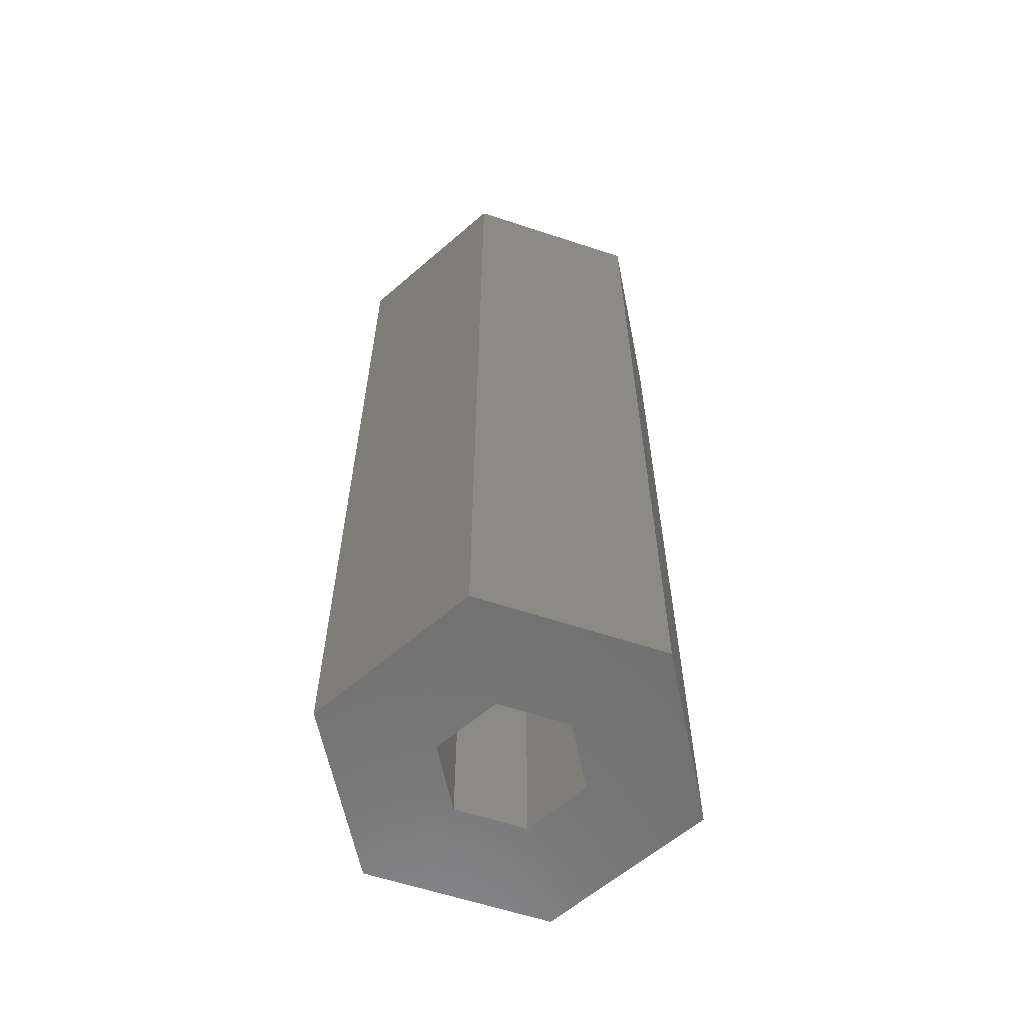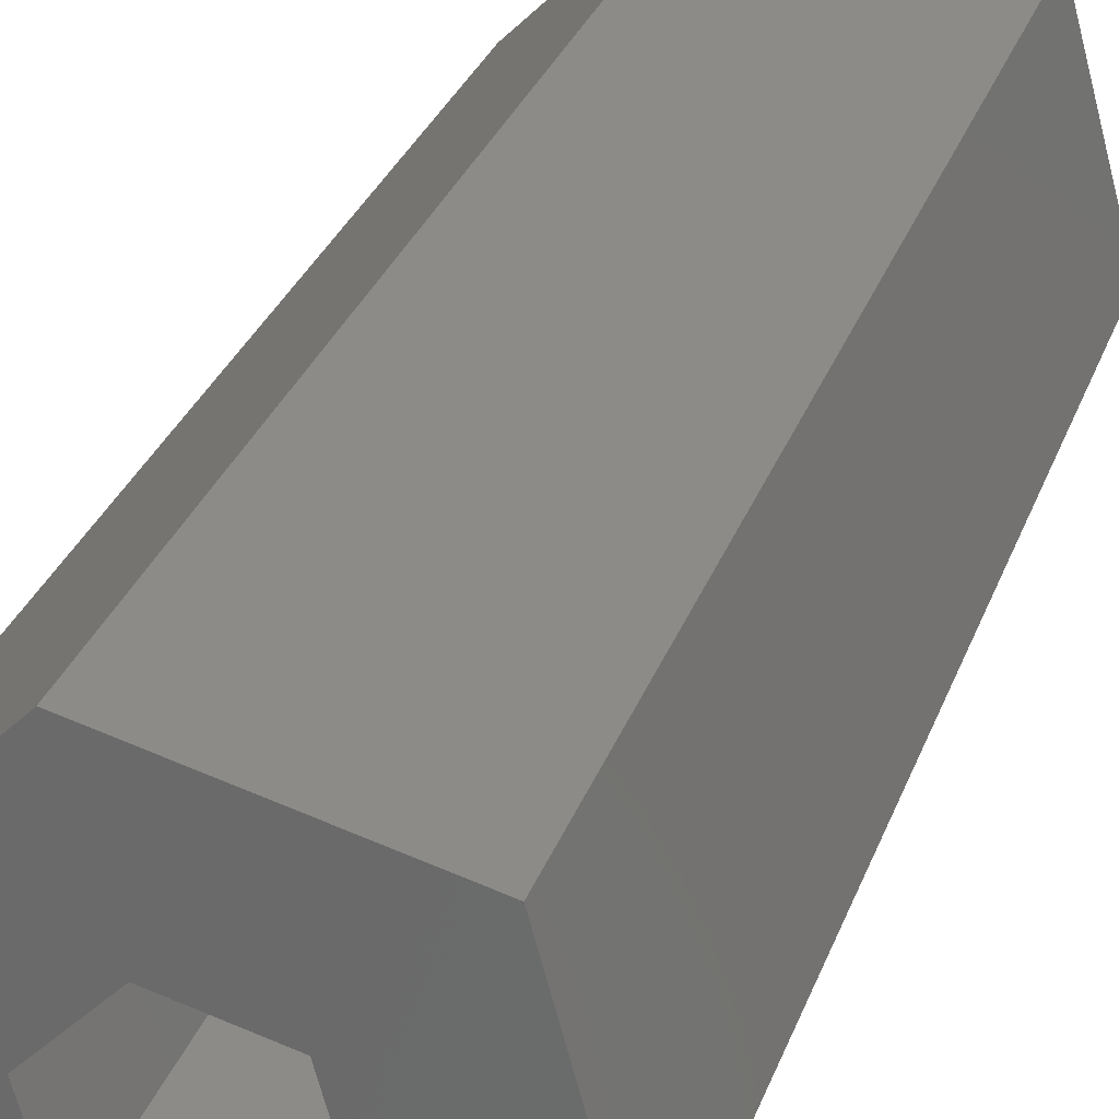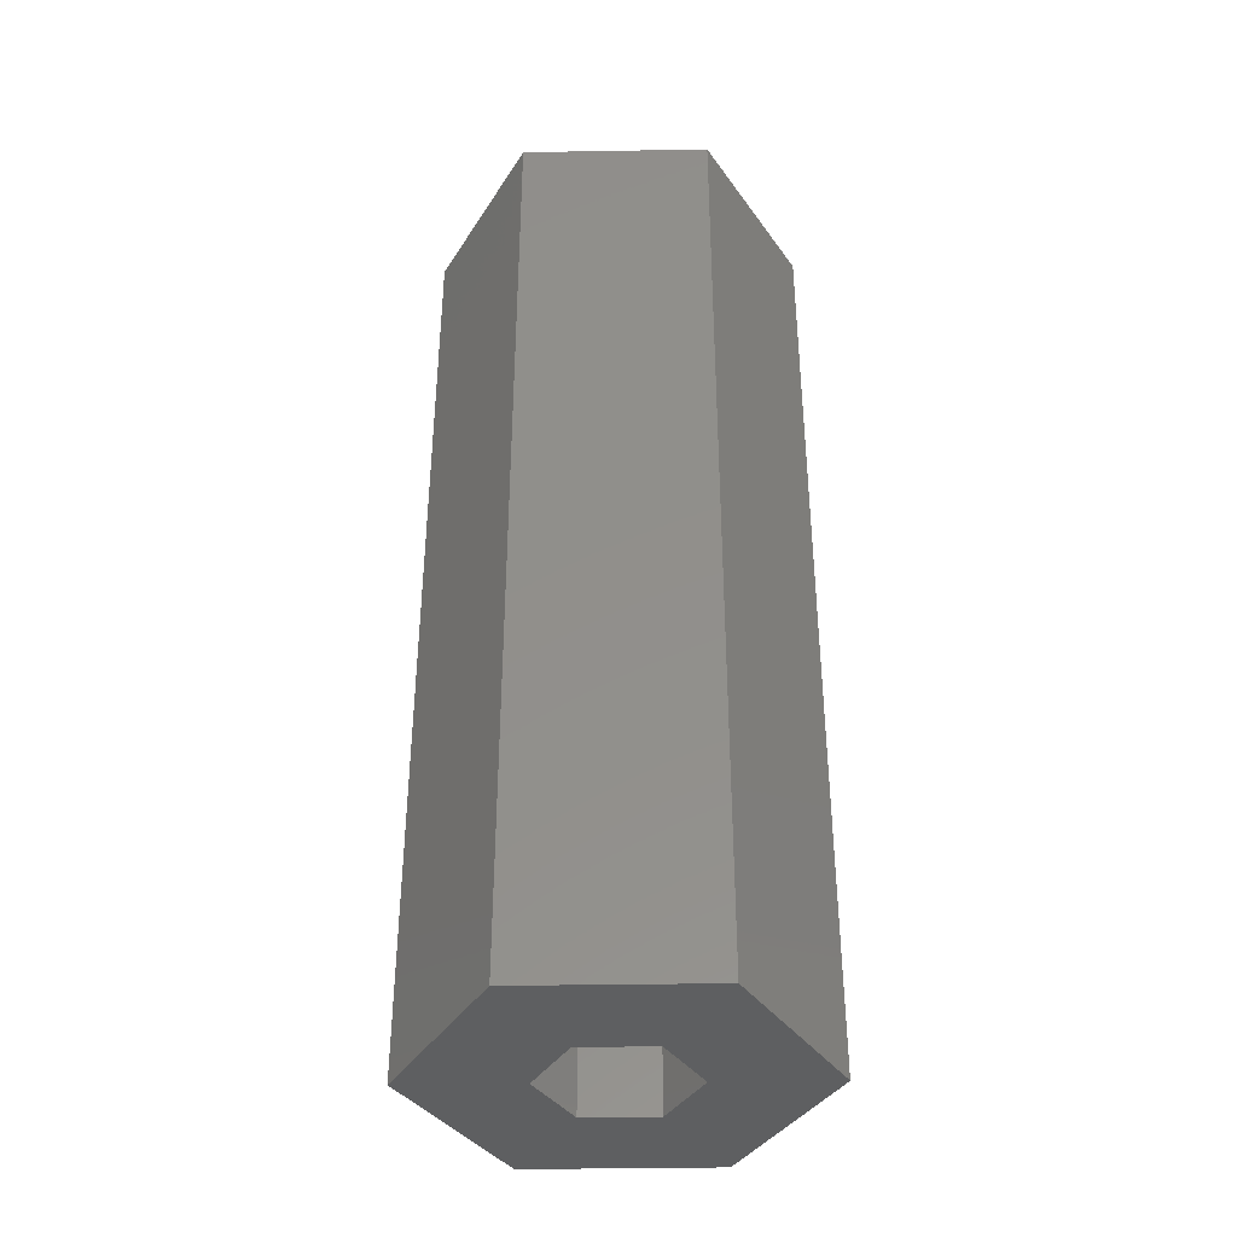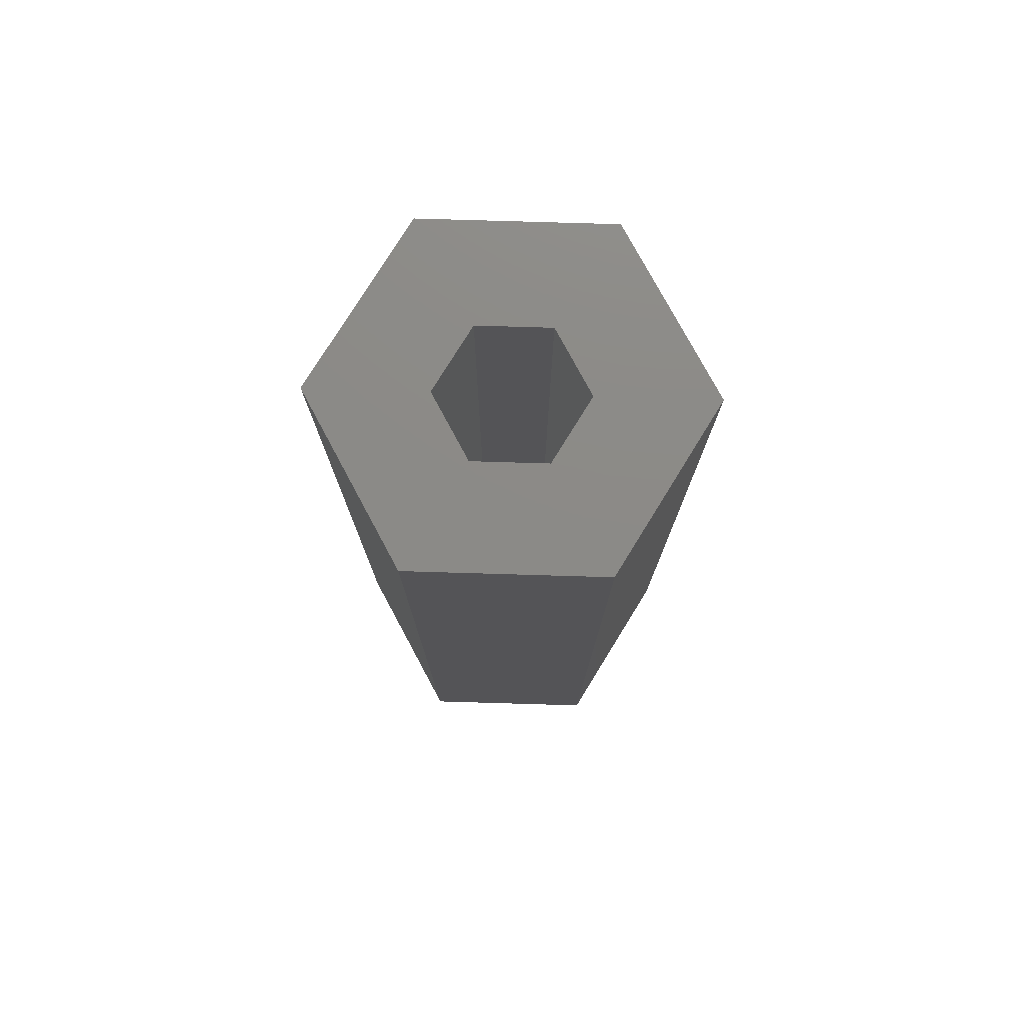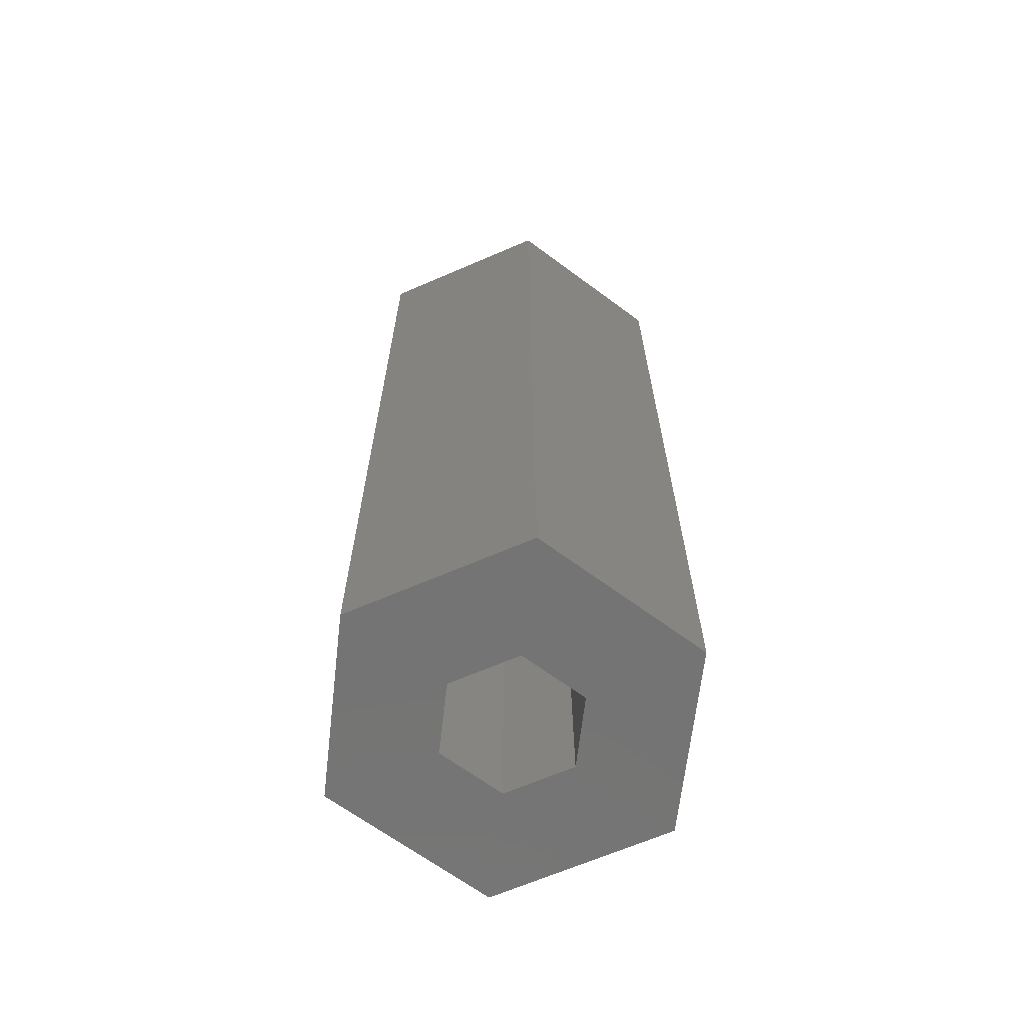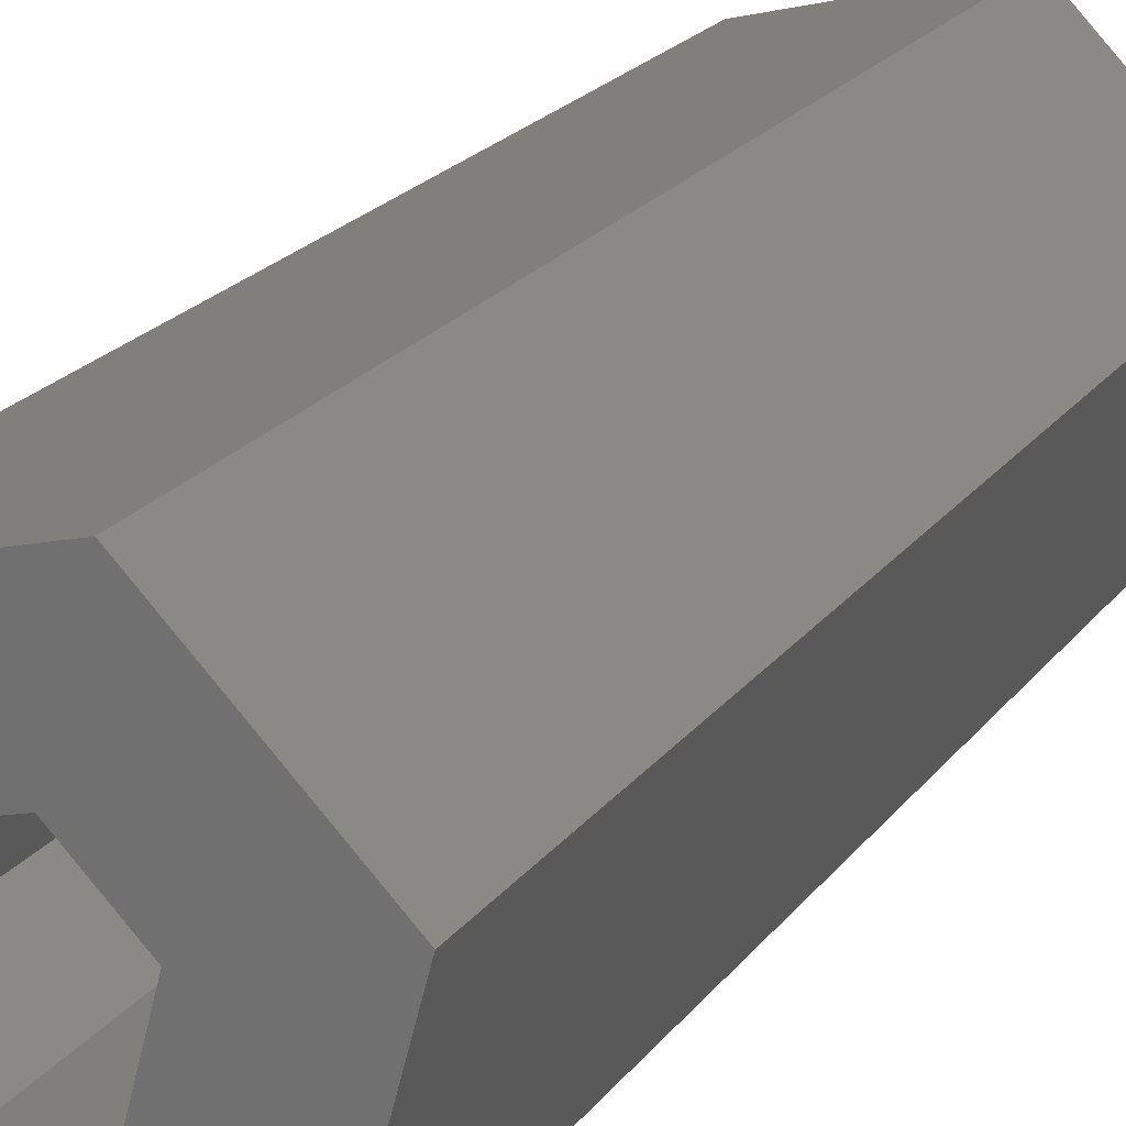
<metadata>
{"format":"stl","ext":"stl","renderer":"f3d","projection":"perspective","resolution":1024,"background":"white","views":[{"elev":-60.9,"azim":-33.6,"up":"+Z"},{"elev":28.4,"azim":16.9,"up":"+Y"},{"elev":-38.3,"azim":-73.8,"up":"+Z"},{"elev":77.4,"azim":-13.3,"up":"+Z"},{"elev":-66.3,"azim":68.4,"up":"+Z"},{"elev":20.7,"azim":-154.3,"up":"+Y"}]}
</metadata>
<code>
# stl→obj: 40 verts, 80 faces
v 27.86 423.3 23
v 26.57 423.6 0
v 27.86 423.3 0
v 26.57 423.6 23
v 28.21 423.6 0
v 28.21 423.6 23
v 30.7 426.1 0
v 30.7 426.1 23
v 31.04 426.5 0
v 31.04 426.5 23
v 30.7 427.7 0
v 30.7 427.7 23
v 29.88 430.8 0
v 29.88 430.8 23
v 26.83 431.6 23
v 26.83 431.6 0
v 25.53 432 23
v 25.53 432 0
v 25.19 431.6 0
v 25.19 431.6 23
v 22.7 429.1 0
v 22.7 429.1 23
v 22.35 428.8 0
v 22.35 428.8 23
v 22.7 427.5 0
v 22.7 427.5 23
v 23.51 424.4 0
v 23.51 424.4 23
v 25.47 426.4 23
v 25.02 428.1 23
v 27.14 425.9 23
v 28.37 427.2 23
v 26.25 429.3 23
v 27.92 428.8 23
v 25.02 428.1 1.128e-14
v 25.47 426.4 1.128e-14
v 27.14 425.9 1.128e-14
v 28.37 427.2 1.128e-14
v 27.92 428.8 1.128e-14
v 26.25 429.3 1.128e-14
f 1 2 3
f 2 1 4
f 5 1 3
f 1 5 6
f 7 6 5
f 6 7 8
f 9 8 7
f 8 9 10
f 11 10 9
f 10 11 12
f 13 12 11
f 12 13 14
f 15 13 16
f 13 15 14
f 17 16 18
f 16 17 15
f 17 19 20
f 19 17 18
f 20 21 22
f 21 20 19
f 22 23 24
f 23 22 21
f 24 25 26
f 25 24 23
f 26 27 28
f 27 26 25
f 4 27 2
f 27 4 28
f 28 29 30
f 29 28 4
f 29 4 31
f 31 4 1
f 31 1 32
f 32 1 6
f 32 6 8
f 32 8 14
f 14 8 12
f 12 8 10
f 26 22 24
f 22 26 28
f 22 28 20
f 20 28 30
f 20 30 33
f 20 33 17
f 17 33 15
f 15 33 34
f 15 34 14
f 14 34 32
f 35 29 36
f 29 35 30
f 29 37 36
f 37 29 31
f 31 38 37
f 38 31 32
f 34 38 32
f 38 34 39
f 34 40 39
f 40 34 33
f 33 35 40
f 35 33 30
f 21 25 23
f 25 21 19
f 25 19 27
f 27 19 35
f 35 19 40
f 40 19 18
f 40 18 16
f 40 16 39
f 39 16 13
f 39 13 38
f 27 36 2
f 36 27 35
f 2 36 37
f 2 37 3
f 3 37 38
f 3 38 5
f 5 38 7
f 7 38 13
f 7 13 11
f 7 11 9

</code>
